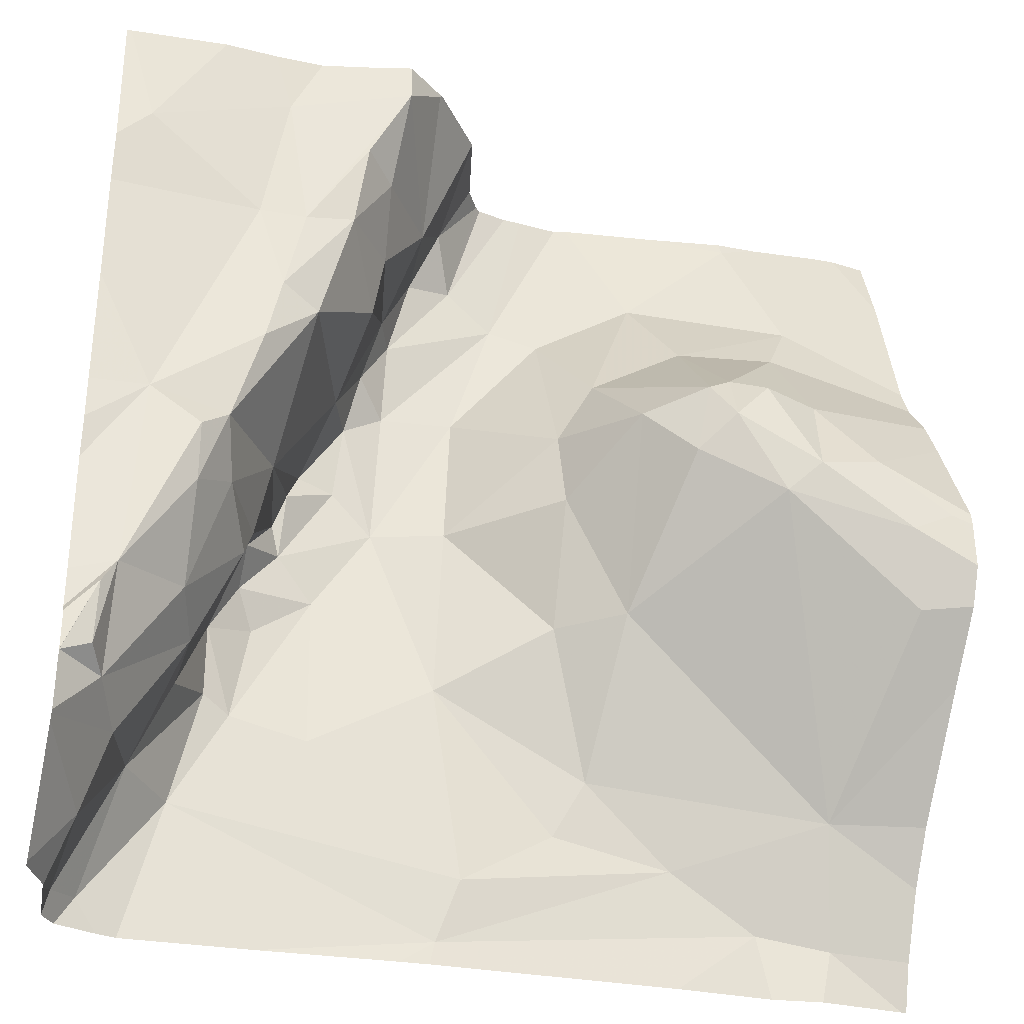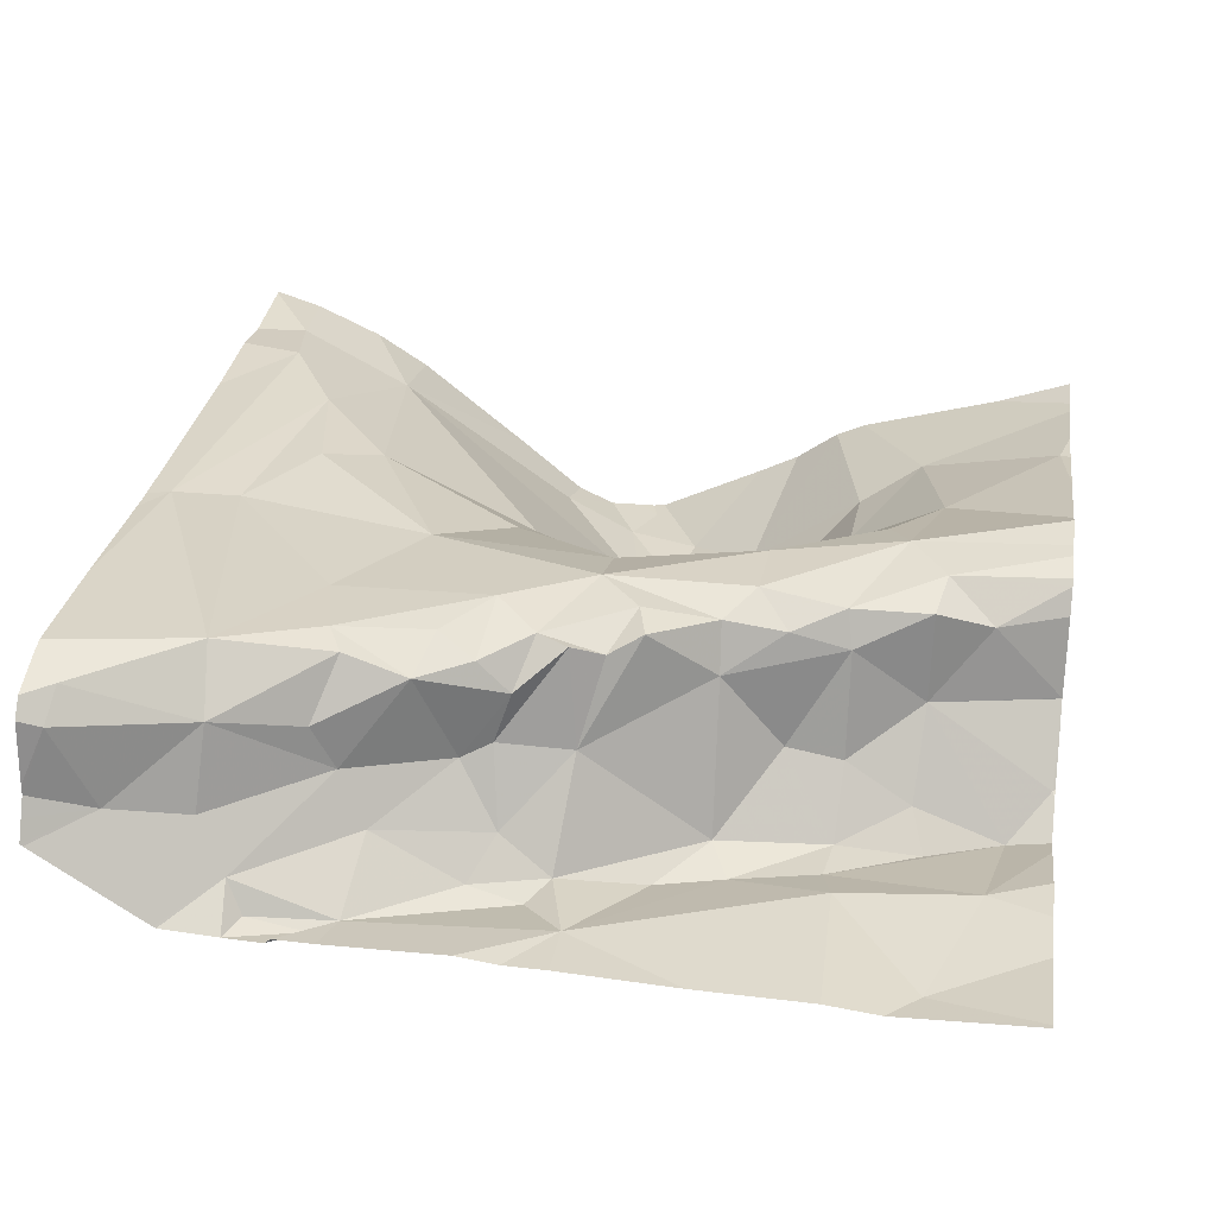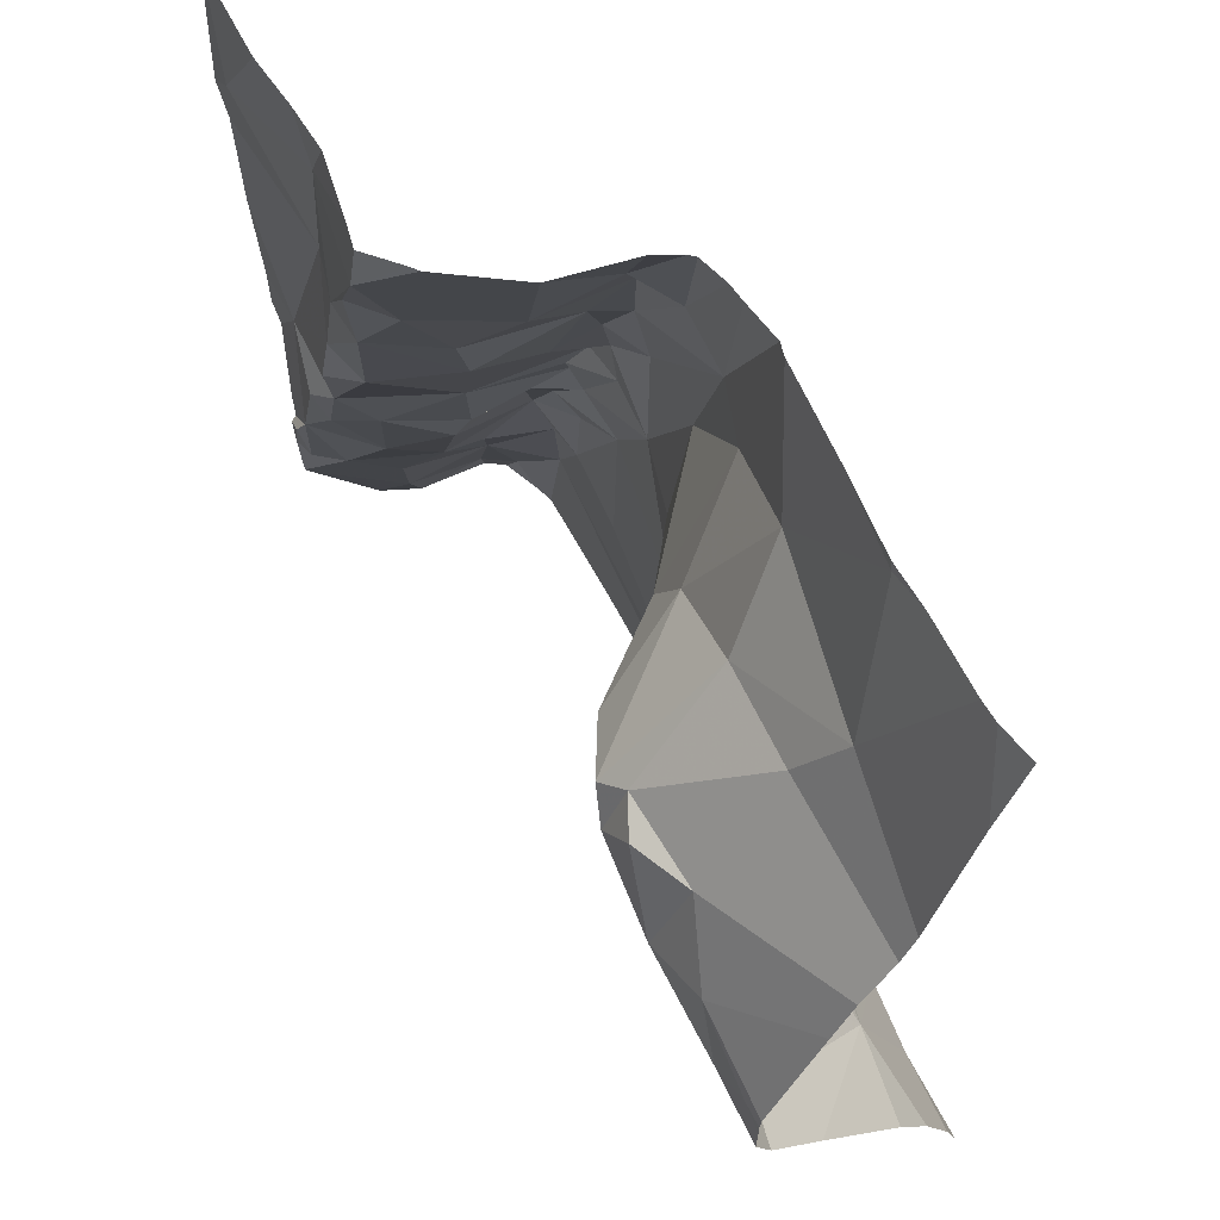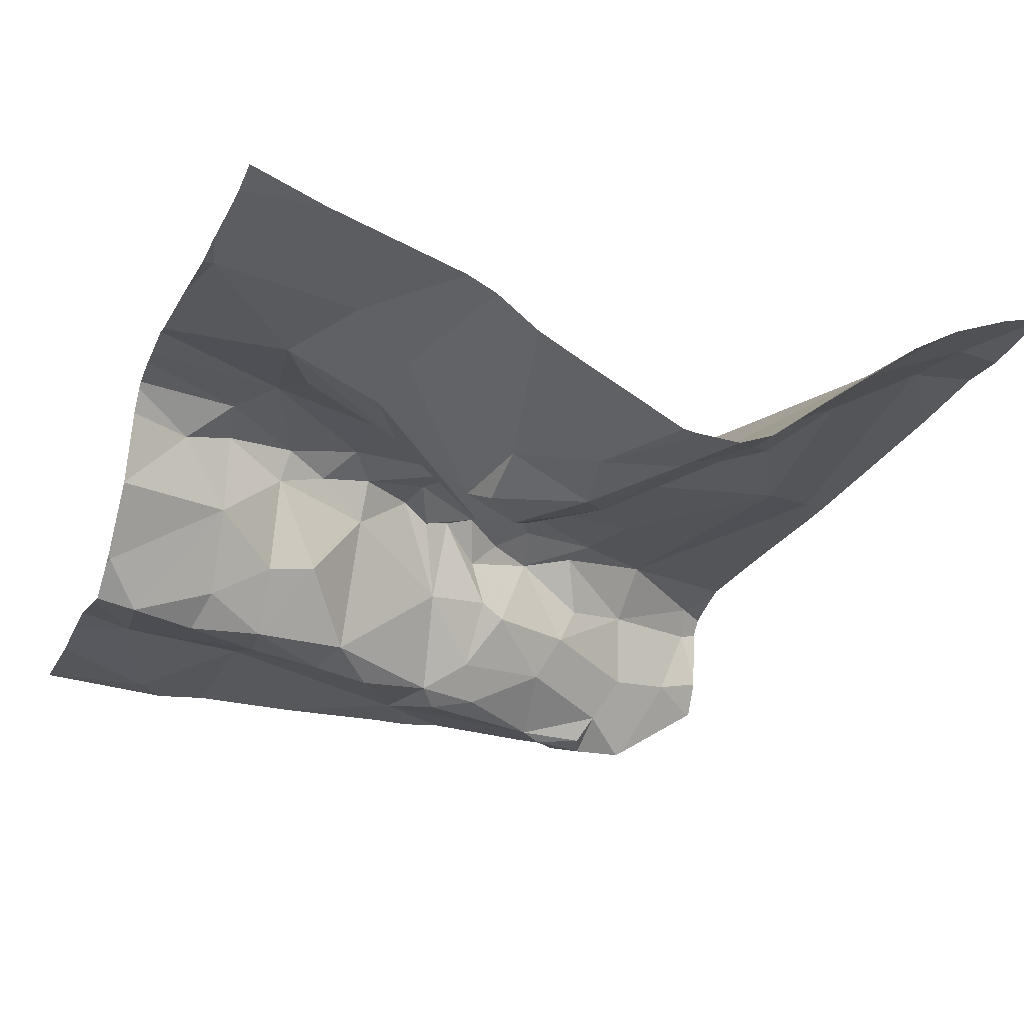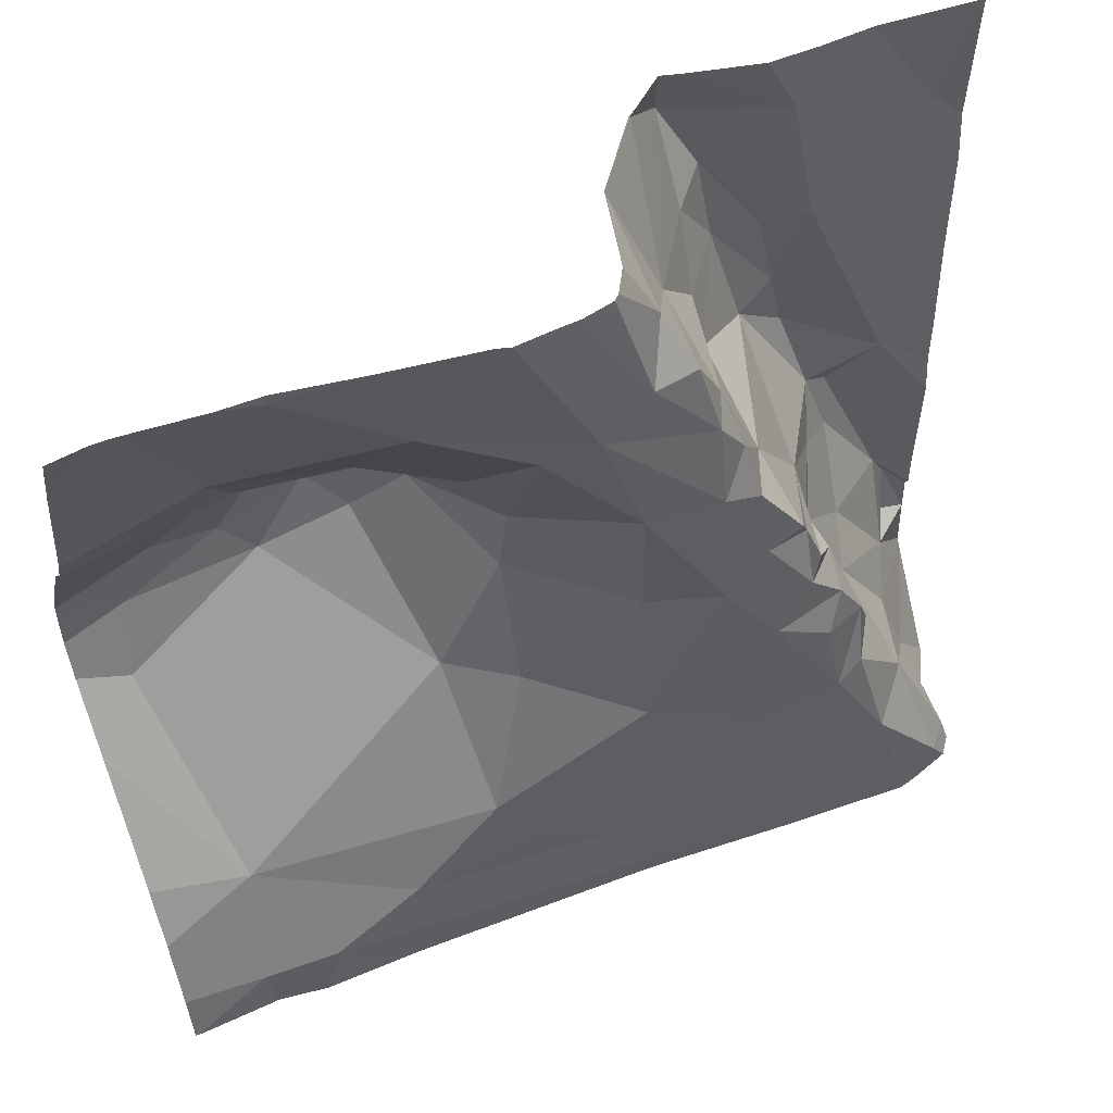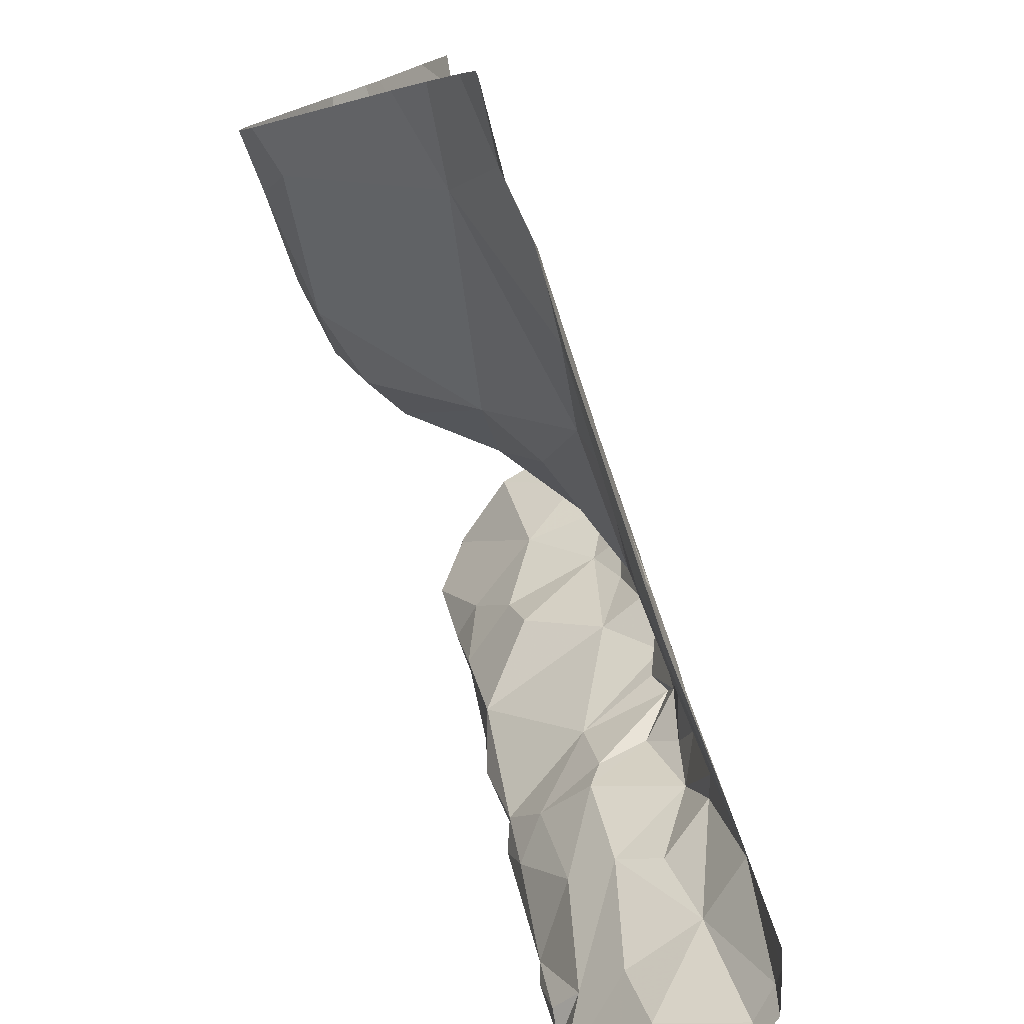
<metadata>
{"format":"obj","ext":"obj","renderer":"f3d","projection":"perspective","resolution":1024,"background":"white","views":[{"elev":-31.4,"azim":162.7,"up":"+Y"},{"elev":32.2,"azim":98.7,"up":"+Z"},{"elev":62.2,"azim":-121.7,"up":"+Y"},{"elev":-28.9,"azim":-111.8,"up":"+Z"},{"elev":54.7,"azim":-24.1,"up":"+Y"},{"elev":-77.8,"azim":-73.2,"up":"+Y"}]}
</metadata>
<code>
v -146.3 275.5 500.7
v -146.3 274.8 500.7
v -146.8 275.6 500.9
v -146.3 274.8 500.7
v -146.3 274.8 500.7
v -146.3 274.8 500.7
v -147.2 275.1 500.7
v -147.1 275.2 500.7
v -146.7 275.3 500.9
v -146.6 275.1 501
v -146.7 275.1 500.9
v -146.8 275.4 500.9
v -146.8 275.2 500.8
v -146.5 274.9 501
v -146.6 275.1 501
v -146.5 275 501
v -147.1 275.4 500.8
v -146.9 275.4 500.8
v -147 275.3 500.7
v -146.7 275.5 500.9
v -146.7 275.4 500.9
v -146.6 275.3 500.9
v -146.6 275.3 500.9
v -146.6 275.3 500.9
v -146.9 275.2 500.7
v -146.8 275.3 500.8
v -146.7 275 500.9
v -146.6 275.6 500.7
v -147 274.8 500.9
v -147.1 274.7 500.9
v -147.1 274.8 500.9
v -146.6 274.9 501
v -146.7 274.7 501
v -146.7 274.7 500.9
v -146.4 274.8 501
v -146.5 275.1 500.8
v -146.6 275.3 500.9
v -146.5 275.3 500.7
v -146.6 275.4 500.8
v -146.5 275.4 500.7
v -146.6 275.3 500.8
v -147 275.6 500.9
v -146.5 275.2 500.9
v -146.5 275.1 500.9
v -146.6 275.2 500.9
v -146.6 275.6 500.7
v -146.6 275.4 500.9
v -146.6 275.5 500.8
v -147 275.1 500.7
v -147 275.2 500.7
v -147 275.2 500.7
v -146.9 275.5 500.9
v -146.6 275.5 500.9
v -146.7 275.5 500.9
v -146.6 275.4 500.9
v -146.8 275 500.9
v -146.9 275 500.8
v -146.8 275.2 500.8
v -147.1 275.4 500.8
v -146.5 275.2 500.9
v -146.6 275.6 500.7
v -147.2 275 500.7
v -146.9 275.2 500.7
v -146.6 275.5 500.7
v -146.9 275.2 500.7
v -147.1 274.7 500.9
v -147 275.6 500.9
v -146.9 275.6 500.9
v -146.8 274.8 500.9
v -146.9 274.9 500.9
v -147.1 275.3 500.7
v -147.2 275.1 500.7
v -147 275.3 500.7
v -146.5 275.4 500.7
v -146.5 275.5 500.7
v -146.5 275.5 500.7
v -146.4 275.1 500.8
v -146.5 275.1 500.8
v -146.8 275.6 500.9
v -146.3 274.7 501
v -147.1 275.6 500.9
v -146.4 274.9 500.8
v -146.4 275 500.9
v -146.5 275 500.8
v -146.4 275.1 500.7
v -146.4 275.2 500.7
v -146.5 275.1 500.9
v -146.5 275.1 500.9
v -146.3 275.5 500.7
v -147.1 274.7 500.9
v -147 274.7 500.9
v -146.3 274.7 500.9
v -146.4 274.8 500.9
v -146.3 274.8 500.8
v -146.3 274.7 500.8
v -146.3 274.8 500.8
v -147.1 274.7 500.9
v -146.4 274.9 501
v -146.4 274.7 501
v -146.5 275 500.9
v -146.4 275 500.8
v -146.4 275 500.7
v -146.3 274.9 500.7
v -146.3 274.9 500.7
v -146.3 274.9 500.7
v -146.3 275.2 500.7
v -146.5 275.3 500.7
v -146.4 275.4 500.7
v -146.4 274.9 500.9
v -146.7 274.7 501
v -146.3 274.8 500.7
v -146.3 274.7 501
v -146.8 275.6 500.9
v -146.4 274.7 501
v -146.4 275.1 500.7
v -146.7 274.7 501
v -147.2 275.5 500.9
v -147.2 275.1 500.7
v -147.2 275.1 500.7
v -147.2 275.4 500.8
v -147.2 275.3 500.8
v -147.2 275.6 500.9
v -146.6 275.6 500.7
v -147.2 274.7 500.9
v -147.2 275.3 500.8
v -147.2 275.1 500.7
v -147.2 275.1 500.7
v -147.2 275 500.7
v -147.2 275 500.8
v -147.2 274.8 500.9
v -147.2 274.8 500.9
v -147.2 275.2 500.7
v -146.3 274.7 500.8
v -146.3 274.8 500.7
v -146.3 275.1 500.7
v -146.3 275.1 500.7
v -146.3 275.3 500.7
v -146.3 275.4 500.7
v -146.3 274.9 500.7
v -146.3 274.9 500.7
v -146.3 274.9 500.7
v -146.3 275.1 500.7
v -146.5 274.7 501
v -146.3 274.7 500.9
v -146.3 274.7 500.9
v -146.3 274.7 500.9
v -146.3 274.7 500.8
v -146.3 274.7 500.8
v -147.2 274.7 500.9
v -147.2 274.7 500.9
v -146.8 275.6 500.9
v -147.2 275.6 500.9
v -146.7 275.6 500.9
v -146.7 275.6 500.9
v -146.7 275.6 500.8
v -146.7 275.6 500.9
v -146.7 275.6 500.8
v -146.7 275.6 500.8
v -146.5 275.6 500.7
v -146.6 275.6 500.7
v -146.6 275.6 500.7
v -146.4 275.6 500.7
v -146.3 275.6 500.7
v -146.4 275.6 500.7
v -147.2 275.6 500.9
v -146.3 275.6 500.7
f 7 8 118
f 10 9 11
f 9 12 13
f 15 14 16
f 18 17 19
f 3 20 79
f 23 22 24
f 25 13 26
f 10 11 27
f 30 29 31
f 15 27 32
f 34 33 35
f 37 36 38
f 40 39 41
f 44 43 45
f 47 39 48
f 50 49 51
f 68 52 113
f 9 24 21
f 20 53 54
f 55 24 22
f 55 47 53
f 57 56 58
f 47 41 39
f 59 42 81
f 42 59 52
f 47 55 22
f 113 21 151
f 20 54 154
f 53 20 55
f 52 12 21
f 9 21 12
f 9 10 24
f 20 21 55
f 11 9 13
f 24 10 23
f 24 55 21
f 45 43 60
f 45 10 44
f 15 44 10
f 18 52 59
f 25 57 58
f 48 61 46
f 31 49 62
f 12 52 26
f 18 63 26
f 63 18 19
f 48 46 157
f 37 60 36
f 45 60 23
f 56 27 11
f 64 61 48
f 40 64 39
f 25 63 65
f 38 41 37
f 60 37 23
f 47 48 53
f 48 54 53
f 17 59 120
f 122 59 152
f 41 47 37
f 47 22 37
f 63 25 26
f 13 25 58
f 13 12 26
f 59 17 18
f 155 48 158
f 22 23 37
f 13 58 11
f 10 45 23
f 11 58 56
f 33 34 29
f 66 30 31
f 32 14 15
f 51 65 63
f 34 69 29
f 110 30 91
f 35 32 34
f 32 27 34
f 27 69 34
f 31 57 49
f 30 66 90
f 29 69 70
f 15 10 27
f 152 59 81
f 29 30 33
f 71 17 121
f 8 7 72
f 17 71 19
f 73 19 71
f 51 73 50
f 65 57 25
f 39 64 48
f 41 38 40
f 40 74 75
f 75 64 40
f 28 61 161
f 61 64 75
f 50 8 72
f 19 73 51
f 63 19 51
f 73 71 50
f 71 8 50
f 49 65 51
f 136 106 135
f 72 7 126
f 72 49 50
f 31 62 128
f 62 72 127
f 135 106 142
f 146 92 145
f 70 27 56
f 70 69 27
f 8 71 125
f 70 31 29
f 18 26 52
f 61 76 160
f 57 65 49
f 62 49 72
f 31 70 57
f 56 57 70
f 124 31 131
f 151 21 3
f 78 77 36
f 113 52 21
f 83 82 84
f 38 85 86
f 76 61 74
f 36 85 38
f 87 44 88
f 145 92 112
f 80 92 93
f 94 93 95
f 96 94 5
f 98 14 35
f 99 33 143
f 88 44 100
f 82 101 84
f 78 84 77
f 44 15 100
f 100 16 83
f 83 88 100
f 36 43 87
f 87 43 44
f 15 16 100
f 85 77 102
f 104 103 105
f 86 106 107
f 108 74 107
f 84 88 83
f 60 43 36
f 87 88 78
f 96 105 103
f 36 87 78
f 77 84 101
f 102 77 101
f 109 82 83
f 84 78 88
f 98 35 93
f 144 95 92
f 96 101 82
f 93 94 82
f 105 111 104
f 95 93 92
f 103 102 101
f 96 82 94
f 162 89 164
f 111 96 4
f 105 96 111
f 81 42 67
f 98 109 83
f 93 109 98
f 82 109 93
f 92 80 112
f 144 92 146
f 14 83 16
f 14 98 83
f 93 35 80
f 35 14 32
f 114 35 99
f 107 38 86
f 38 107 40
f 61 75 74
f 74 108 76
f 85 36 77
f 106 108 107
f 74 40 107
f 106 115 103
f 143 33 116
f 115 102 103
f 115 106 85
f 85 102 115
f 76 108 89
f 108 106 137
f 106 86 85
f 139 104 140
f 106 103 141
f 123 46 28
f 28 46 61
f 104 111 6
f 5 95 134
f 101 96 103
f 1 108 138
f 99 35 33
f 134 95 133
f 114 80 35
f 147 95 148
f 118 8 132
f 119 7 118
f 68 42 52
f 120 59 117
f 121 17 120
f 6 111 2
f 2 111 4
f 149 124 150
f 112 80 114
f 124 66 31
f 125 71 121
f 126 7 119
f 4 96 5
f 127 72 126
f 5 94 95
f 97 30 90
f 128 62 127
f 129 31 128
f 1 89 108
f 67 42 68
f 130 31 129
f 131 31 130
f 90 66 149
f 163 1 166
f 132 8 125
f 91 30 97
f 137 106 136
f 138 108 137
f 79 20 156
f 139 103 104
f 110 33 30
f 140 104 6
f 141 103 139
f 142 106 141
f 116 33 110
f 147 133 95
f 148 95 144
f 3 21 20
f 149 66 124
f 122 117 59
f 153 54 155
f 154 54 153
f 155 54 48
f 156 20 154
f 157 46 123
f 158 48 157
f 159 76 162
f 160 76 159
f 161 61 160
f 162 76 89
f 163 89 1
f 164 89 163
f 165 117 122

</code>
